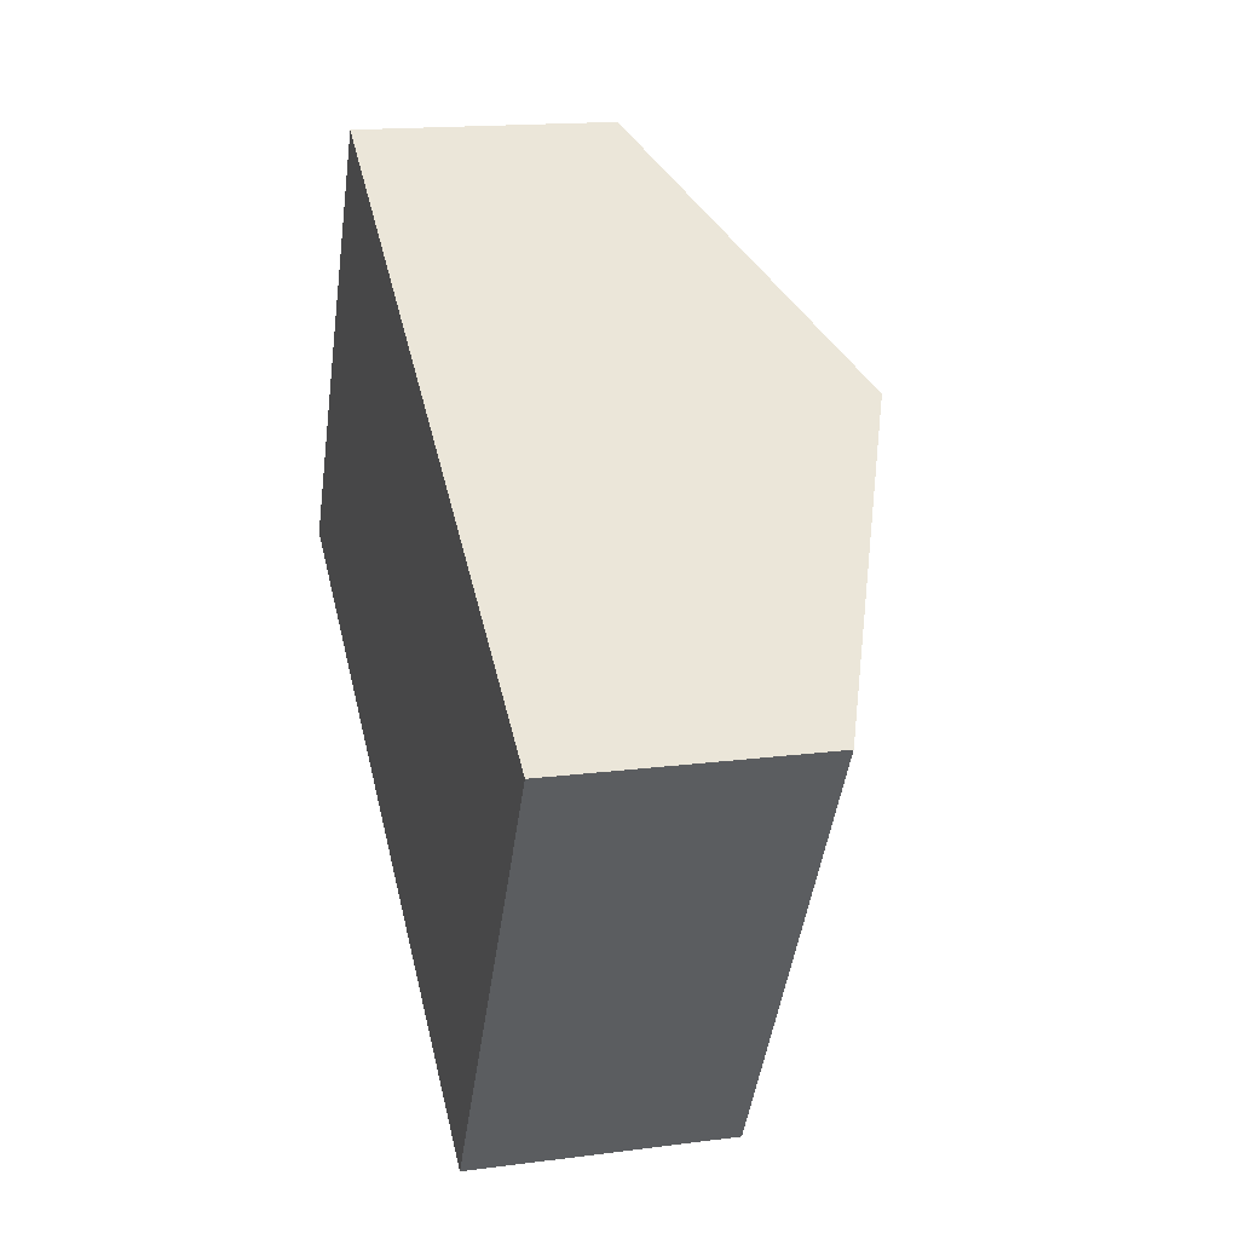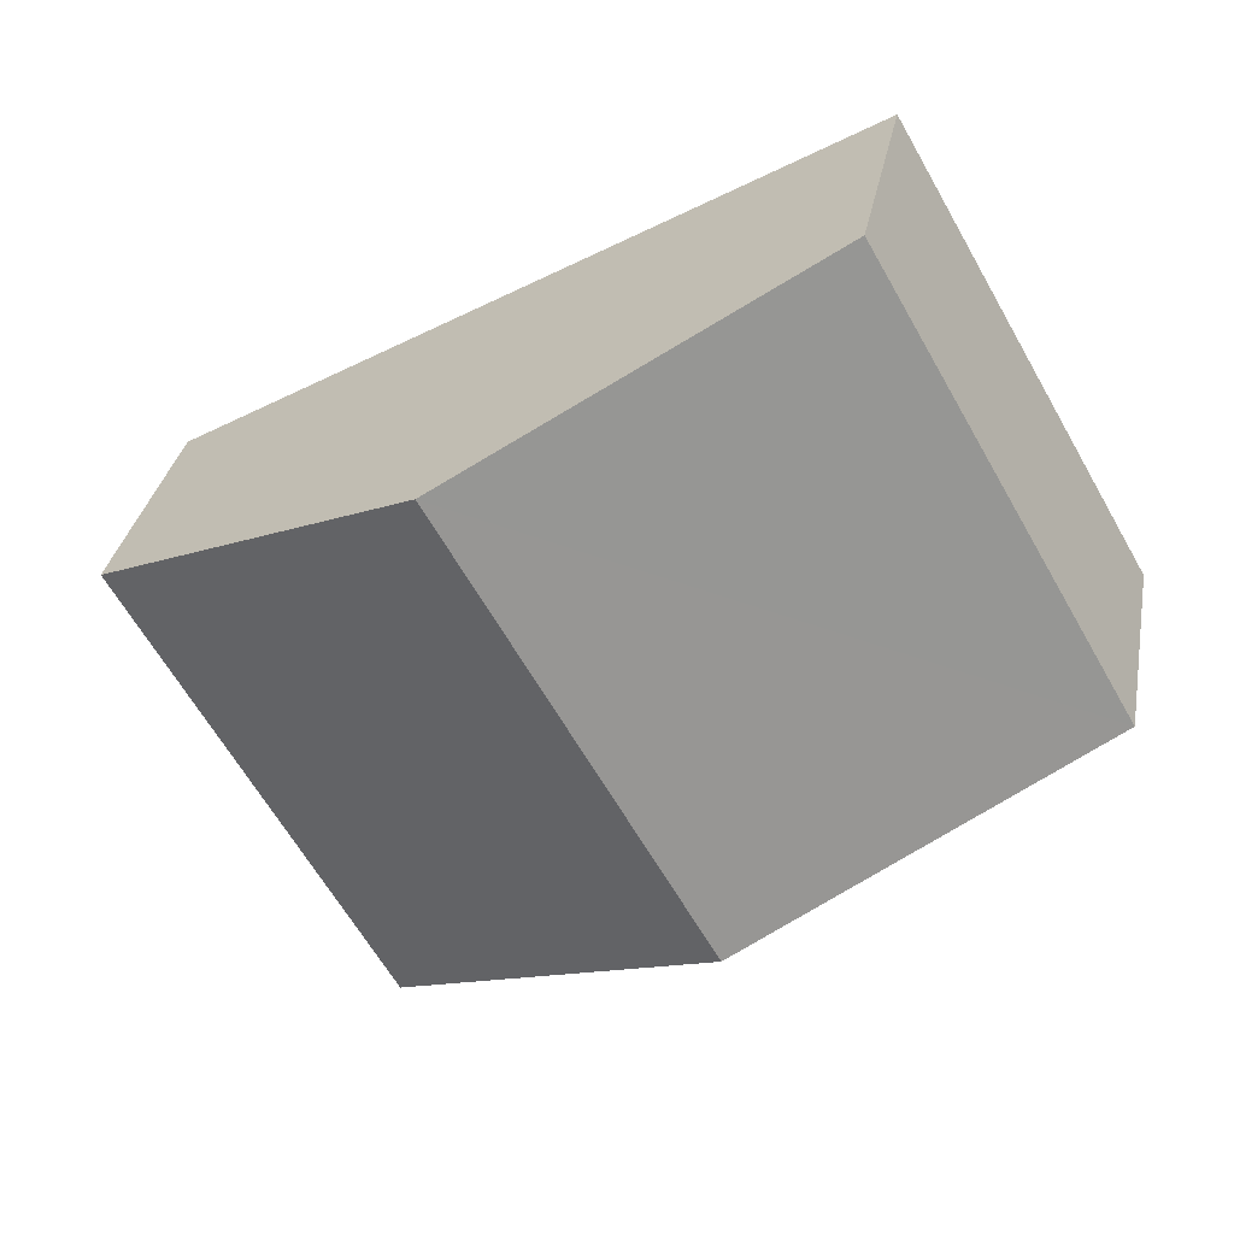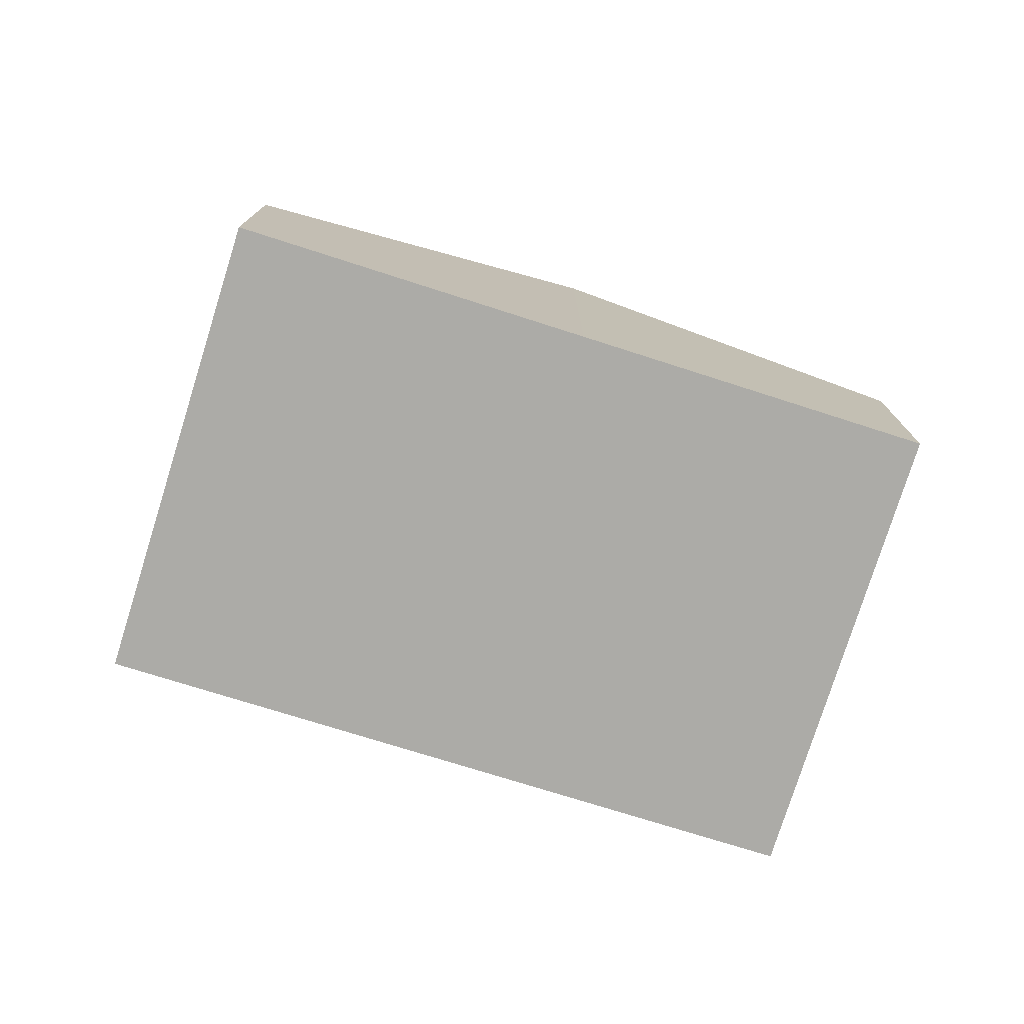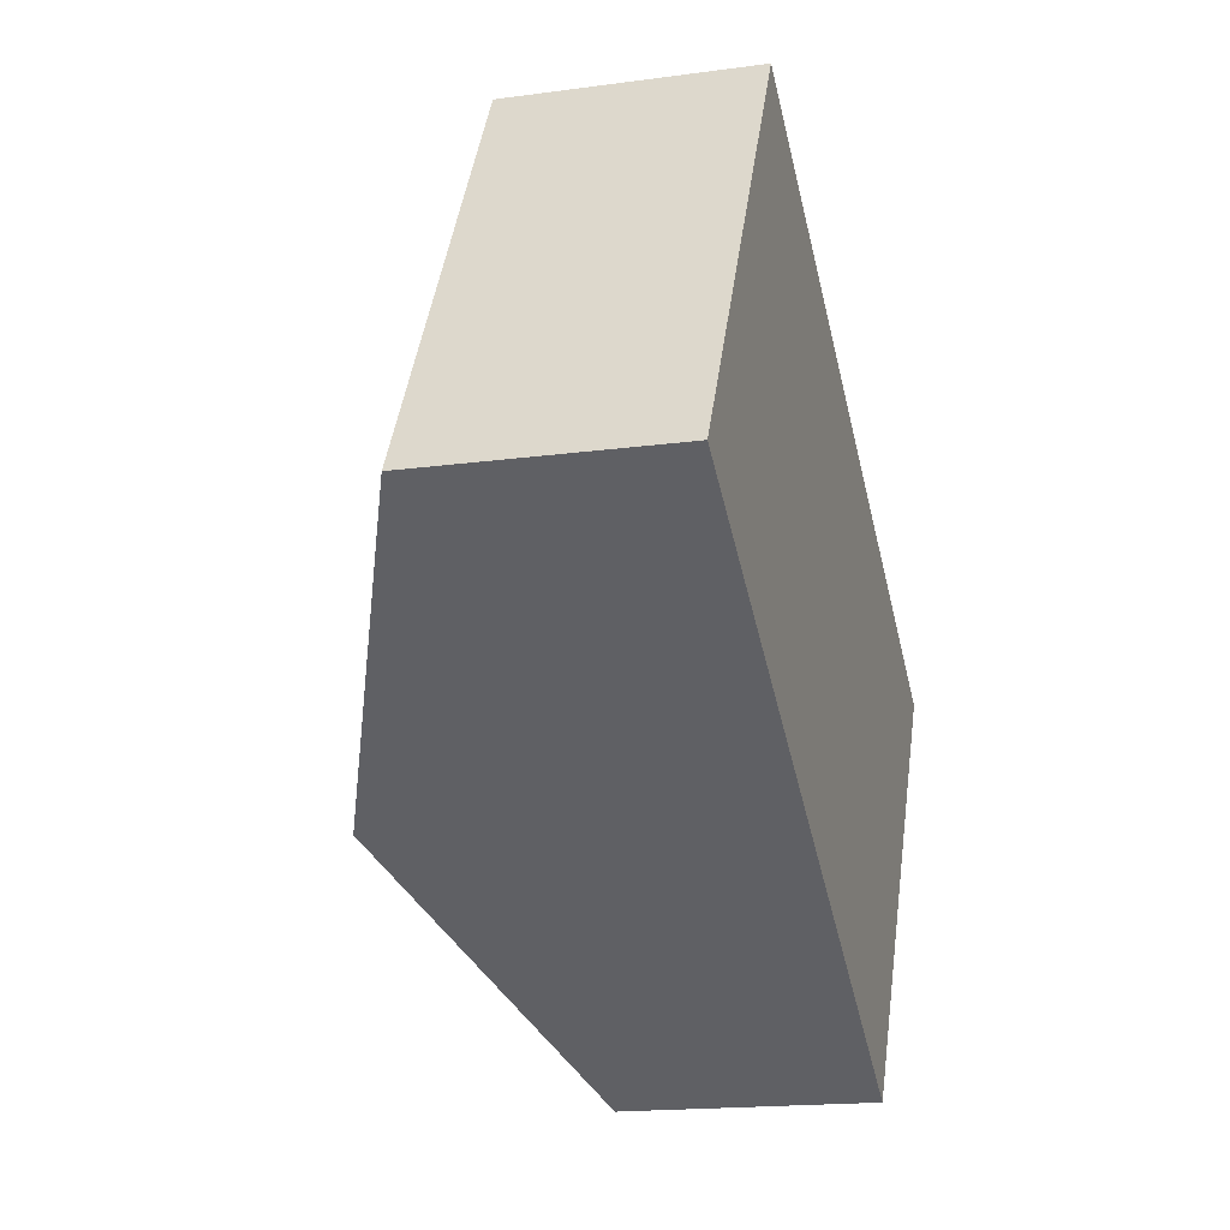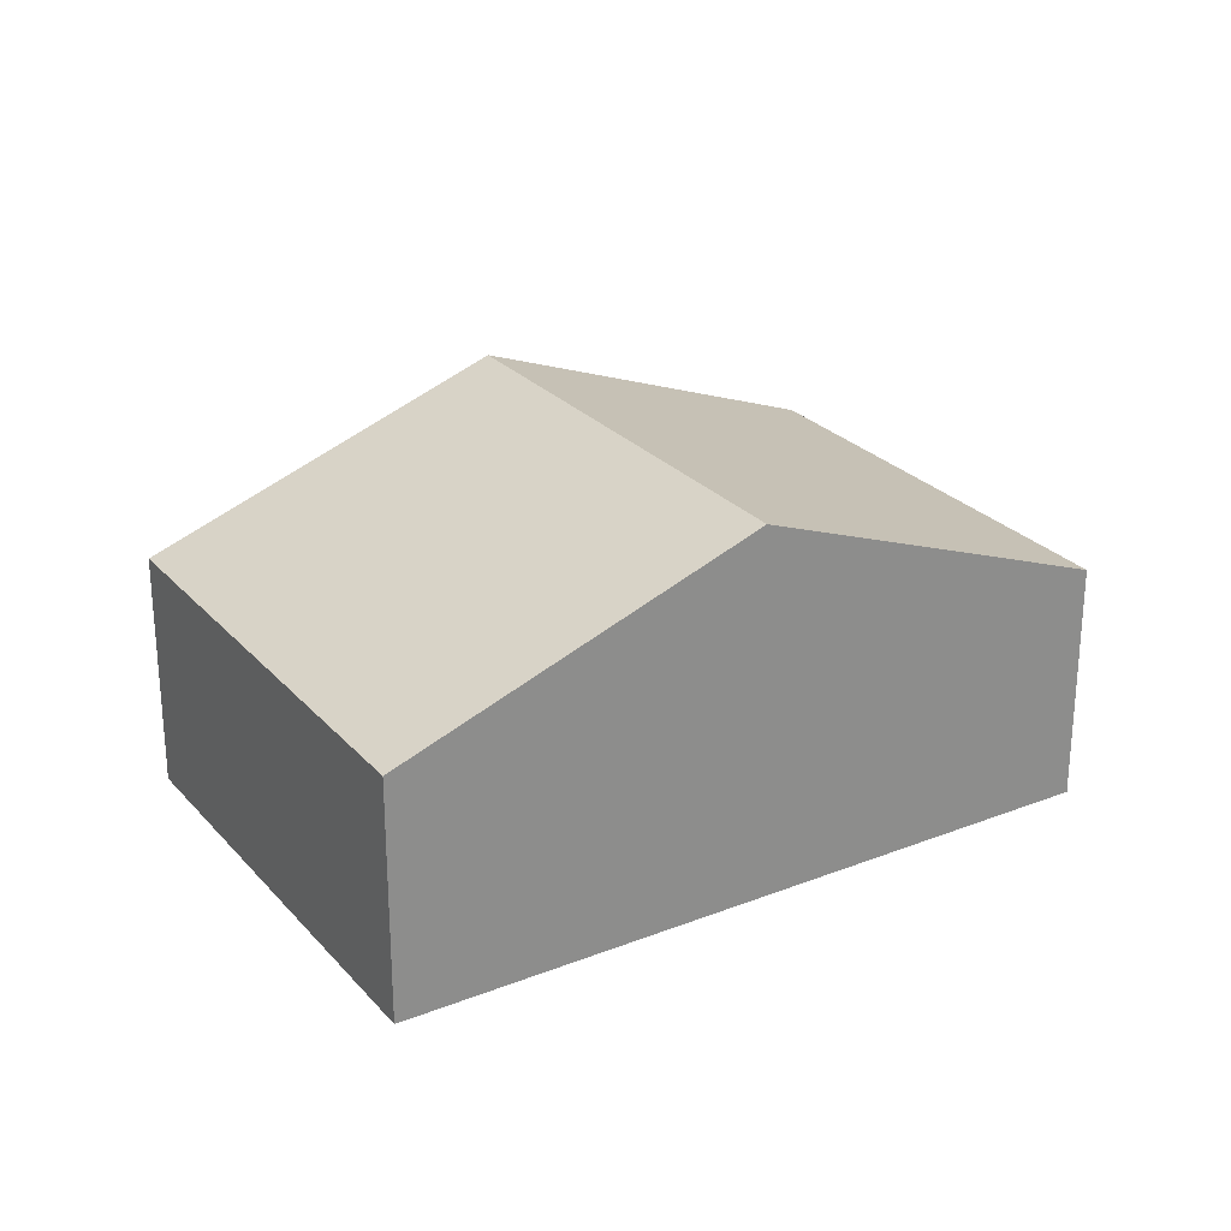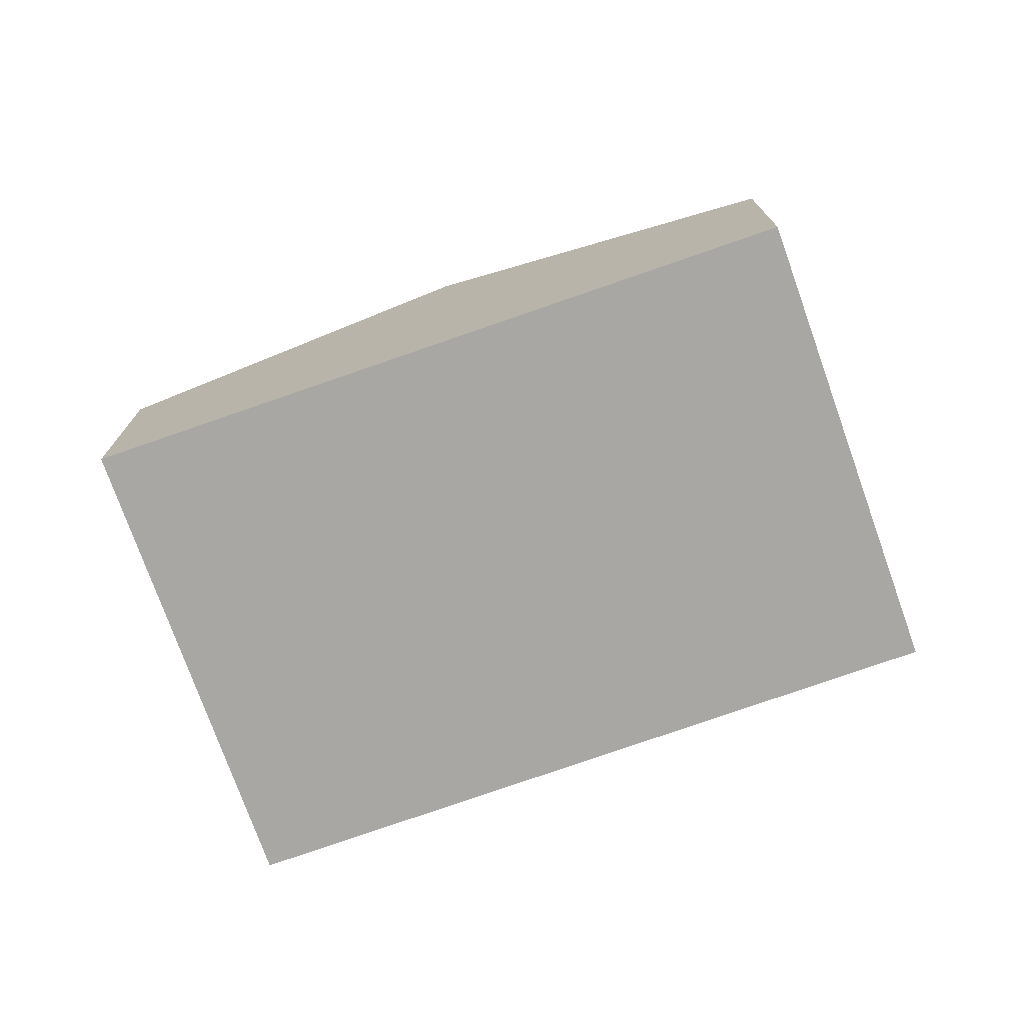
<metadata>
{"format":"obj","ext":"obj","renderer":"f3d","projection":"perspective","resolution":1024,"background":"white","views":[{"elev":16.2,"azim":74.9,"up":"+Z"},{"elev":32.6,"azim":-169.3,"up":"+Z"},{"elev":-76.3,"azim":-167.1,"up":"+Y"},{"elev":-17.3,"azim":-74.8,"up":"+Z"},{"elev":26.0,"azim":178.8,"up":"+Y"},{"elev":-74.7,"azim":-130.2,"up":"+Y"}]}
</metadata>
<code>
v  3.132 3.675 -1.856
v  8.703 2.359 0.438
v  6.266 2.359 -3.712
v  5.556 3.675 2.272
v  0 2.36 1.445e-16
v  2.386 2.35 4.12
v  6.266 2.273e-16 -3.712
v  3.132 1.136e-16 -1.856
v  0 0 0
v  2.386 -2.523e-16 4.12
v  5.556 -1.391e-16 2.272
v  8.703 -2.682e-17 0.438
g defaultobject
f 1 2 3
f 2 1 4
f 5 4 1
f 4 5 6
f 7 1 3
f 1 7 8
f 1 8 5
f 5 8 9
f 9 6 5
f 6 9 10
f 10 4 6
f 4 10 11
f 4 11 2
f 2 11 12
f 12 3 2
f 3 12 7
f 8 10 9
f 10 8 7
f 10 7 11
f 11 7 12

</code>
